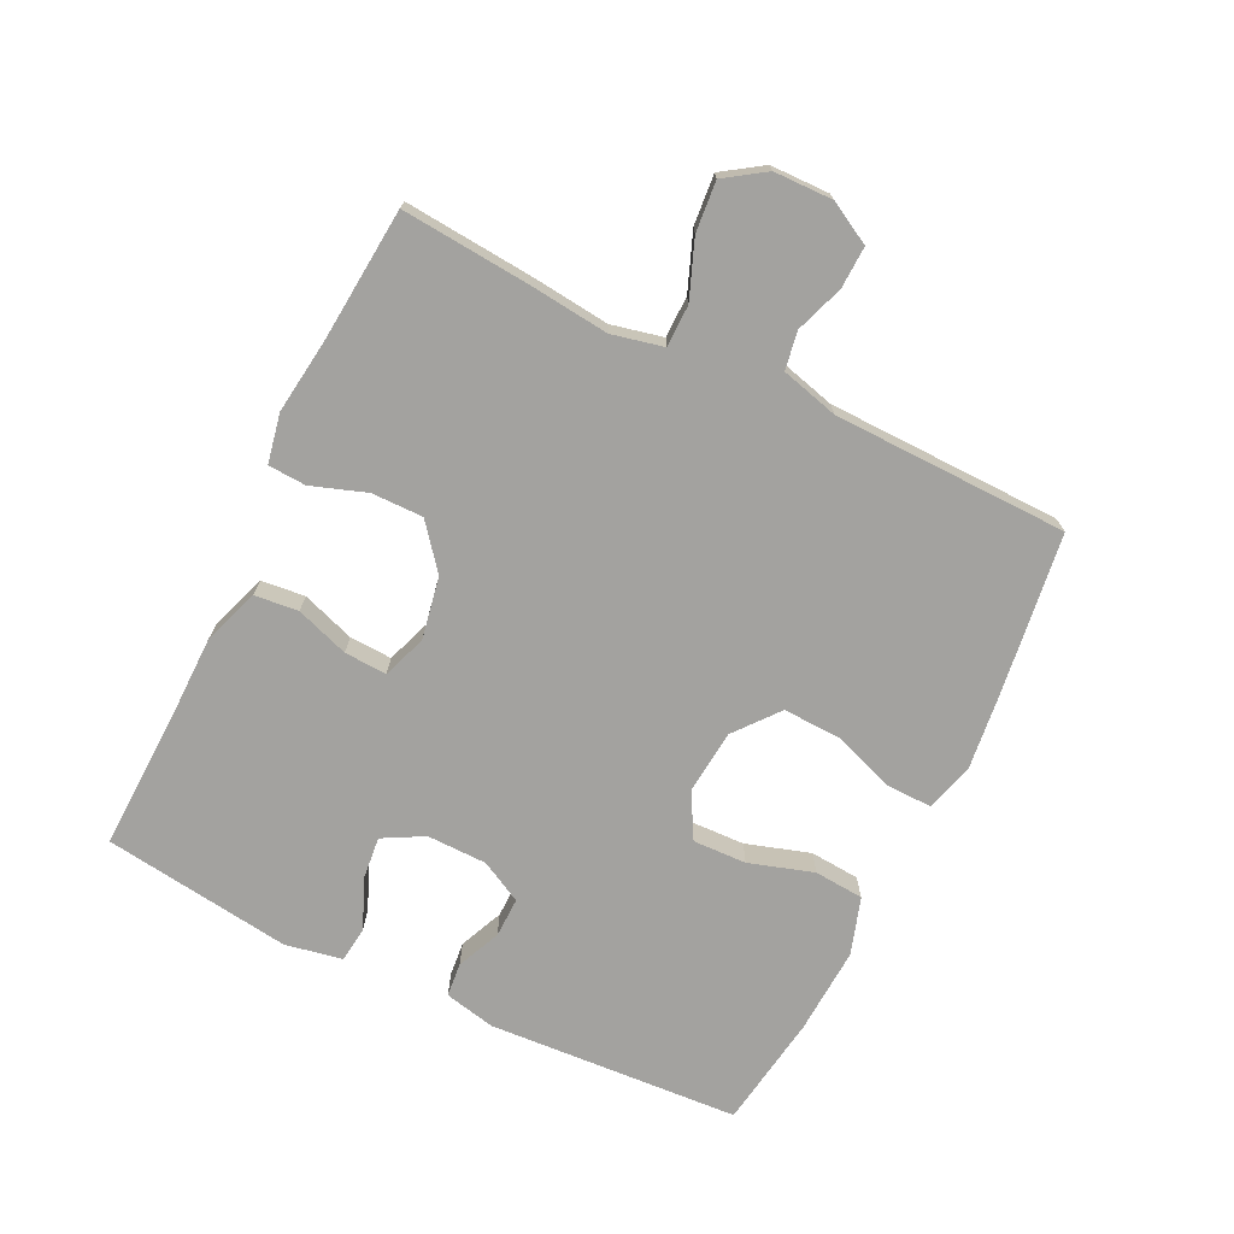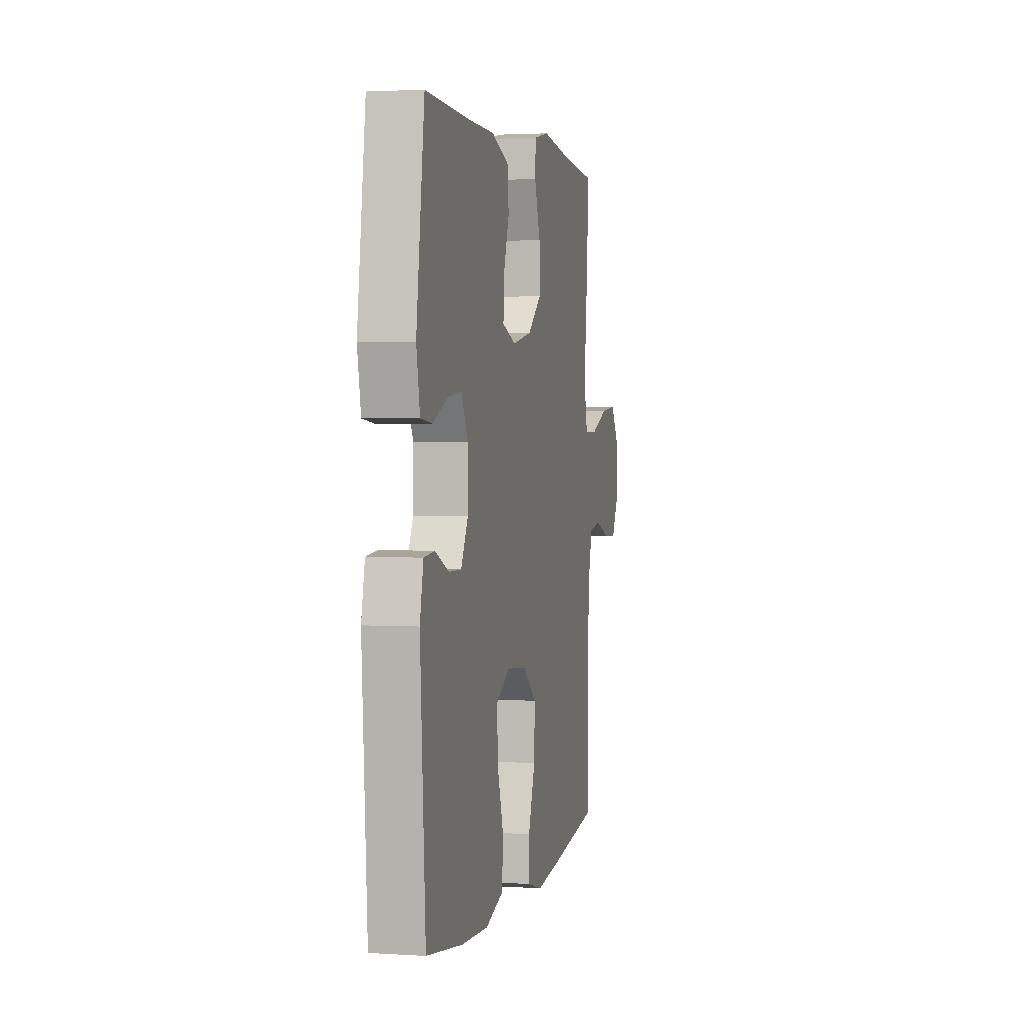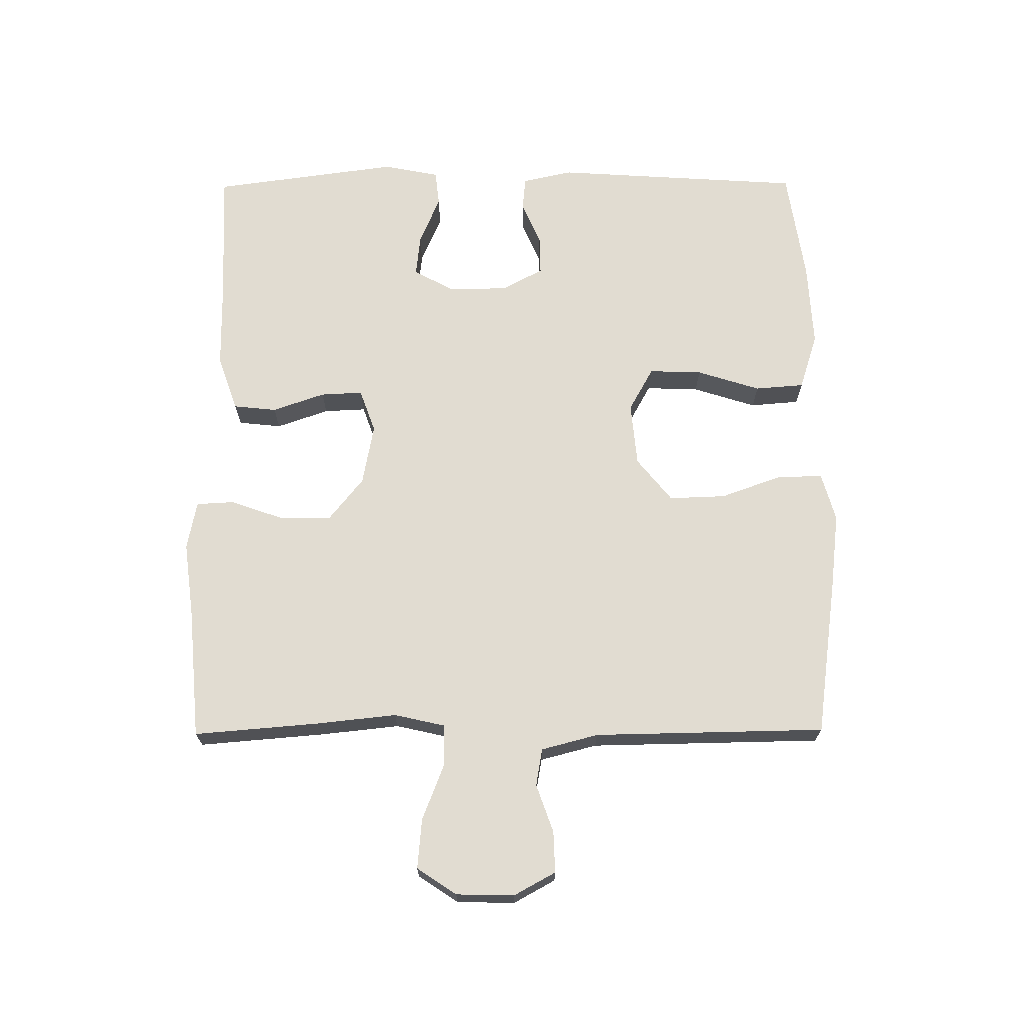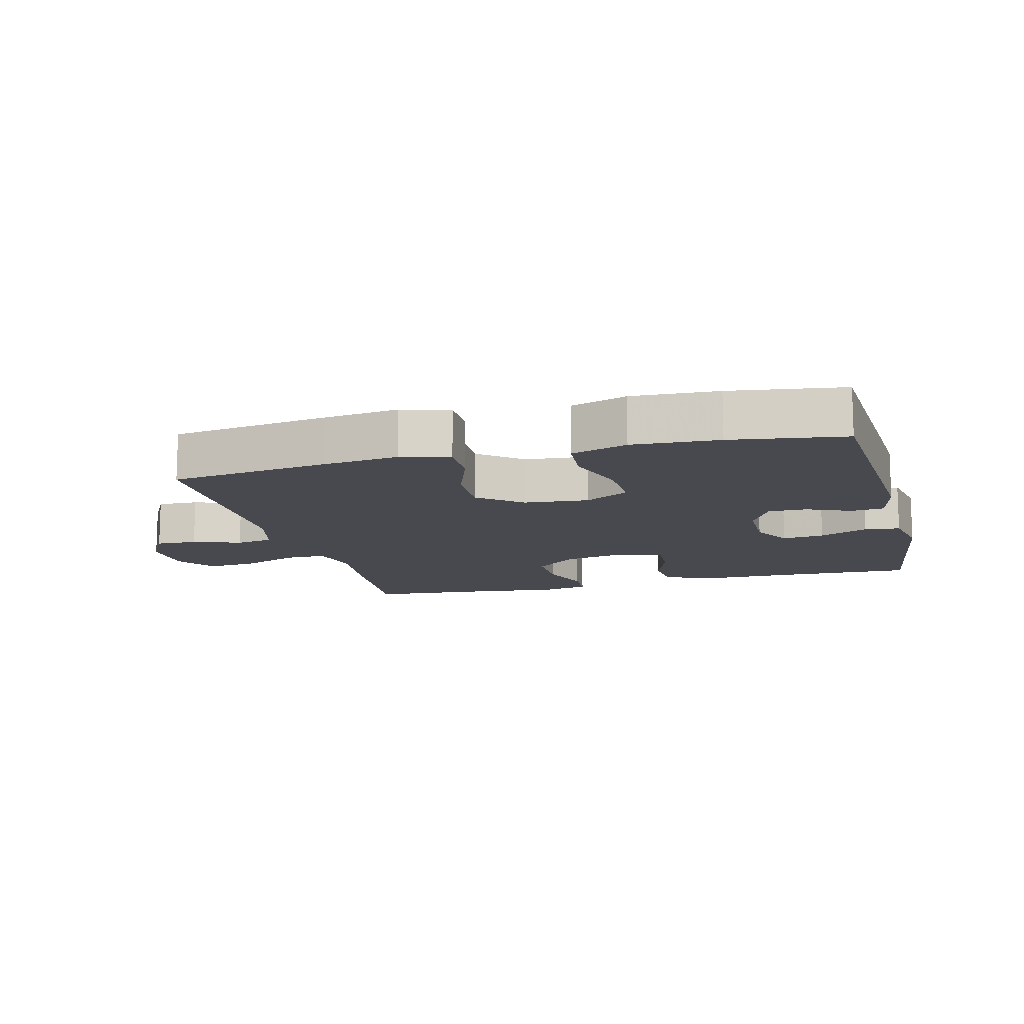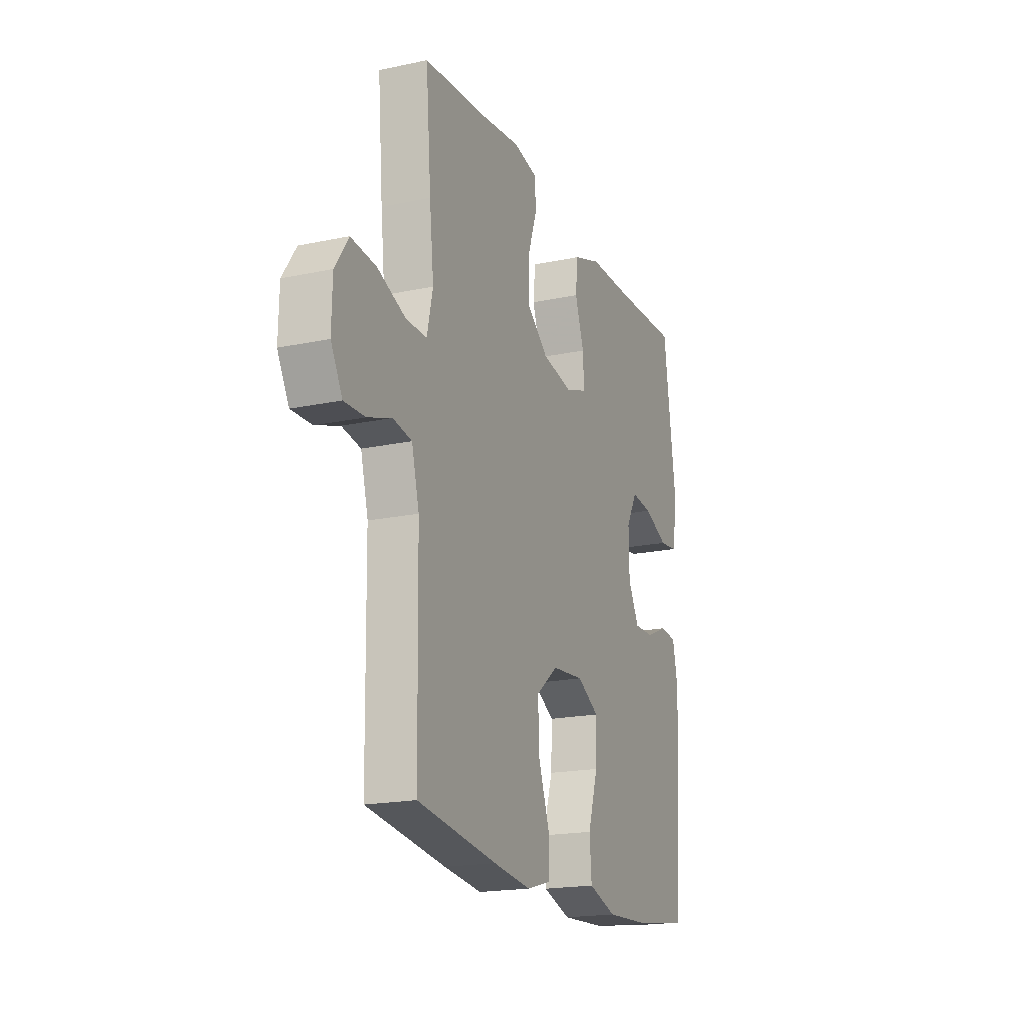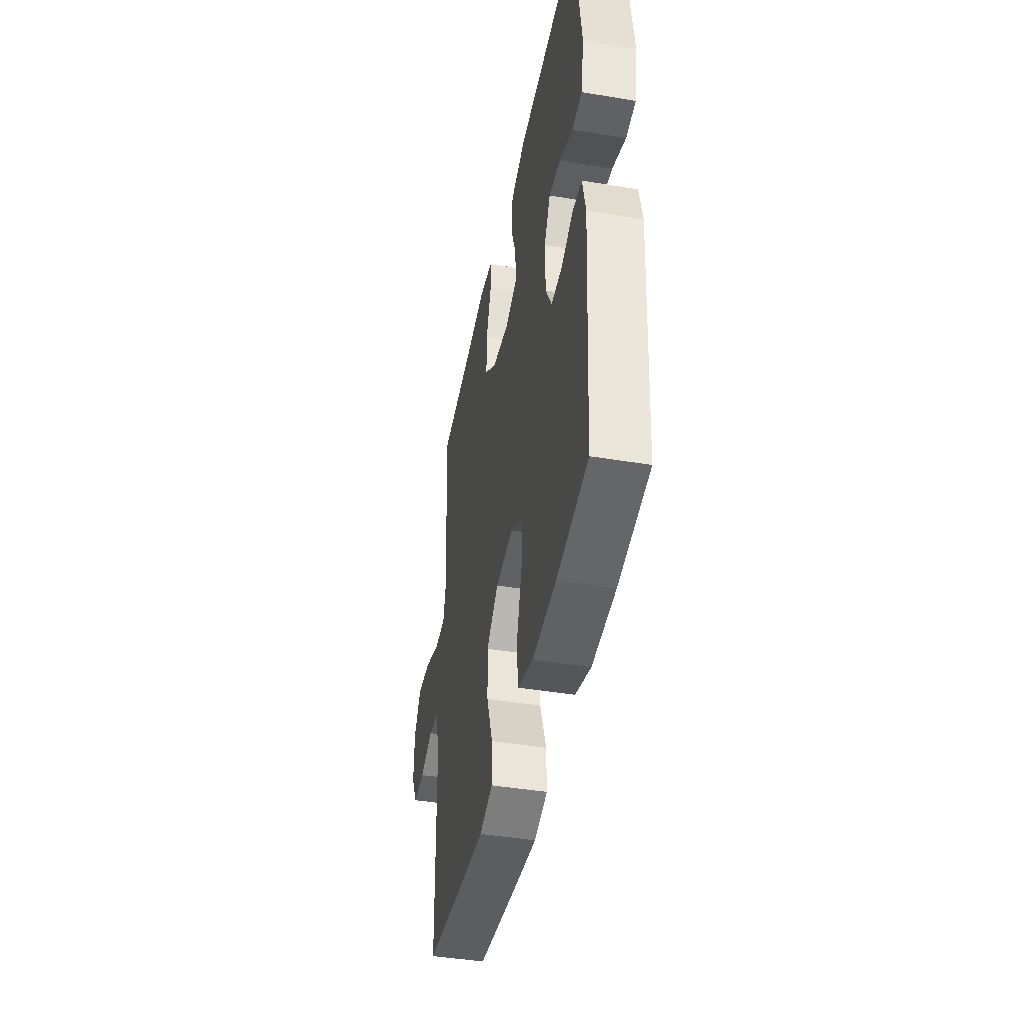
<metadata>
{"format":"obj","ext":"obj","renderer":"f3d","projection":"perspective","resolution":1024,"background":"white","views":[{"elev":-72.4,"azim":63.9,"up":"+Y"},{"elev":2.3,"azim":-77.3,"up":"+Z"},{"elev":69.1,"azim":89.6,"up":"+Y"},{"elev":-12.6,"azim":-165.4,"up":"+Y"},{"elev":-19.0,"azim":112.0,"up":"+Z"},{"elev":-43.5,"azim":-101.1,"up":"+Z"}]}
</metadata>
<code>
v -0.5 0.07 0.5
v -0.288 0.07 0.493
v -0.158 0.07 0.492
v -0.072 0.07 0.462
v -0.065 0.07 0.395
v -0.093 0.07 0.314
v -0.096 0.07 0.249
v -0.029 0.07 0.225
v 0.066 0.07 0.243
v 0.133 0.07 0.297
v 0.132 0.07 0.376
v 0.103 0.07 0.459
v 0.106 0.07 0.517
v 0.181 0.07 0.532
v 0.299 0.07 0.517
v 0.5 0.07 0.5
v 0.484 0.07 0.304
v 0.471 0.07 0.182
v 0.489 0.07 0.103
v 0.553 0.07 0.103
v 0.64 0.07 0.137
v 0.717 0.07 0.144
v 0.758 0.07 0.083
v 0.76 0.07 -0.007
v 0.725 0.07 -0.071
v 0.661 0.07 -0.069
v 0.587 0.07 -0.043
v 0.529 0.07 -0.053
v 0.506 0.07 -0.141
v 0.5 0.07 -0.5
v 0.255 0.07 -0.534
v 0.138 0.07 -0.548
v 0.063 0.07 -0.527
v 0.064 0.07 -0.457
v 0.098 0.07 -0.362
v 0.101 0.07 -0.274
v 0.034 0.07 -0.22
v -0.065 0.07 -0.211
v -0.133 0.07 -0.249
v -0.13 0.07 -0.331
v -0.099 0.07 -0.429
v -0.105 0.07 -0.505
v -0.192 0.07 -0.533
v -0.325 0.07 -0.526
v -0.5 0.07 -0.5
v -0.525 0.07 -0.114
v -0.508 0.07 -0.036
v -0.456 0.07 -0.031
v -0.389 0.07 -0.06
v -0.328 0.07 -0.061
v -0.294 0.07 0.003
v -0.293 0.07 0.095
v -0.327 0.07 0.157
v -0.392 0.07 0.15
v -0.467 0.07 0.118
v -0.522 0.07 0.124
v -0.539 0.07 0.211
v -0.5 0 0.5
v -0.288 0 0.493
v -0.158 0 0.492
v -0.072 0 0.462
v -0.065 0 0.395
v -0.093 0 0.314
v -0.096 0 0.249
v -0.029 0 0.225
v 0.066 0 0.243
v 0.133 0 0.297
v 0.132 0 0.376
v 0.103 0 0.459
v 0.106 0 0.517
v 0.181 0 0.532
v 0.299 0 0.517
v 0.5 0 0.5
v 0.484 0 0.304
v 0.471 0 0.182
v 0.489 0 0.103
v 0.553 0 0.103
v 0.64 0 0.137
v 0.717 0 0.144
v 0.758 0 0.083
v 0.76 0 -0.007
v 0.725 0 -0.071
v 0.661 0 -0.069
v 0.587 0 -0.043
v 0.529 0 -0.053
v 0.506 0 -0.141
v 0.5 0 -0.5
v 0.255 0 -0.534
v 0.138 0 -0.548
v 0.063 0 -0.527
v 0.064 0 -0.457
v 0.098 0 -0.362
v 0.101 0 -0.274
v 0.034 0 -0.22
v -0.065 0 -0.211
v -0.133 0 -0.249
v -0.13 0 -0.331
v -0.099 0 -0.429
v -0.105 0 -0.505
v -0.192 0 -0.533
v -0.325 0 -0.526
v -0.5 0 -0.5
v -0.525 0 -0.114
v -0.508 0 -0.036
v -0.456 0 -0.031
v -0.389 0 -0.06
v -0.328 0 -0.061
v -0.294 0 0.003
v -0.293 0 0.095
v -0.327 0 0.157
v -0.392 0 0.15
v -0.467 0 0.118
v -0.522 0 0.124
v -0.539 0 0.211
f 57 1 2
f 56 57 2
f 55 56 2
f 54 55 2
f 4 5 6
f 3 4 6
f 2 3 6
f 54 2 6
f 53 54 6
f 52 53 6 7
f 51 52 7 8
f 50 51 8 9
f 47 48 49
f 46 47 49
f 45 46 49
f 44 45 49
f 43 44 49
f 42 43 49
f 41 42 49
f 40 41 49
f 39 40 49 50
f 38 39 50 9
f 33 34 35
f 32 33 35
f 31 32 35
f 30 31 35
f 29 30 35
f 28 29 35 36
f 25 26 27
f 24 25 27
f 23 24 27
f 22 23 27
f 21 22 27
f 20 21 27
f 19 20 27 28
f 15 16 17 18
f 15 18 19
f 14 15 19
f 13 14 19
f 12 13 19
f 11 12 19
f 10 11 19 28
f 9 10 28
f 38 9 28
f 37 38 28
f 28 36 37
f 59 58 114
f 59 114 113
f 59 113 112
f 59 112 111
f 63 62 61
f 63 61 60
f 63 60 59
f 63 59 111
f 63 111 110
f 64 63 110 109
f 65 64 109 108
f 66 65 108 107
f 106 105 104
f 106 104 103
f 106 103 102
f 106 102 101
f 106 101 100
f 106 100 99
f 106 99 98
f 106 98 97
f 107 106 97 96
f 66 107 96 95
f 92 91 90
f 92 90 89
f 92 89 88
f 92 88 87
f 92 87 86
f 93 92 86 85
f 84 83 82
f 84 82 81
f 84 81 80
f 84 80 79
f 84 79 78
f 84 78 77
f 85 84 77 76
f 75 74 73 72
f 76 75 72
f 76 72 71
f 76 71 70
f 76 70 69
f 76 69 68
f 85 76 68 67
f 85 67 66
f 85 66 95
f 85 95 94
f 94 93 85
f 1 58 59 2
f 2 59 60 3
f 3 60 61 4
f 4 61 62 5
f 5 62 63 6
f 6 63 64 7
f 7 64 65 8
f 8 65 66 9
f 9 66 67 10
f 10 67 68 11
f 11 68 69 12
f 12 69 70 13
f 13 70 71 14
f 14 71 72 15
f 15 72 73 16
f 16 73 74 17
f 17 74 75 18
f 18 75 76 19
f 19 76 77 20
f 20 77 78 21
f 21 78 79 22
f 22 79 80 23
f 23 80 81 24
f 24 81 82 25
f 25 82 83 26
f 26 83 84 27
f 27 84 85 28
f 28 85 86 29
f 29 86 87 30
f 30 87 88 31
f 31 88 89 32
f 32 89 90 33
f 33 90 91 34
f 34 91 92 35
f 35 92 93 36
f 36 93 94 37
f 37 94 95 38
f 38 95 96 39
f 39 96 97 40
f 40 97 98 41
f 41 98 99 42
f 42 99 100 43
f 43 100 101 44
f 44 101 102 45
f 45 102 103 46
f 46 103 104 47
f 47 104 105 48
f 48 105 106 49
f 49 106 107 50
f 50 107 108 51
f 51 108 109 52
f 52 109 110 53
f 53 110 111 54
f 54 111 112 55
f 55 112 113 56
f 56 113 114 57
f 57 114 58 1

</code>
